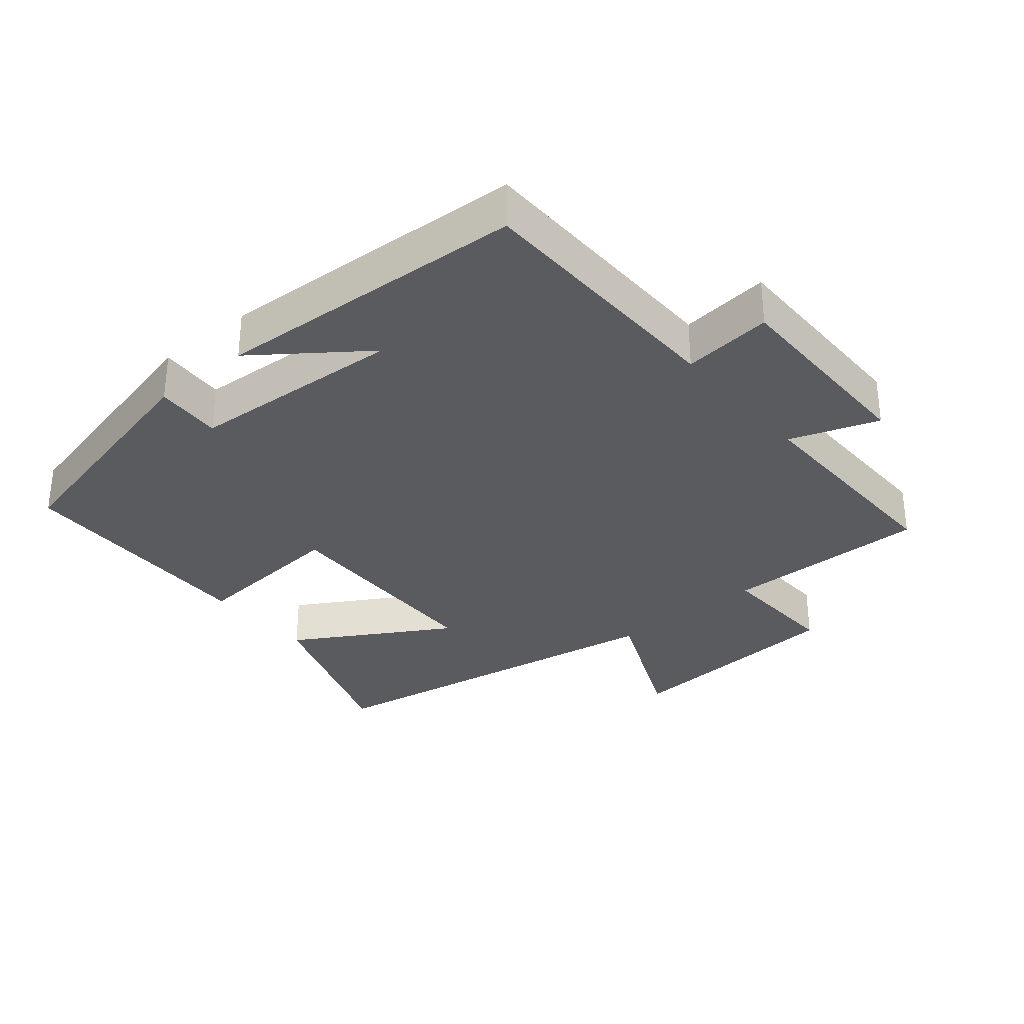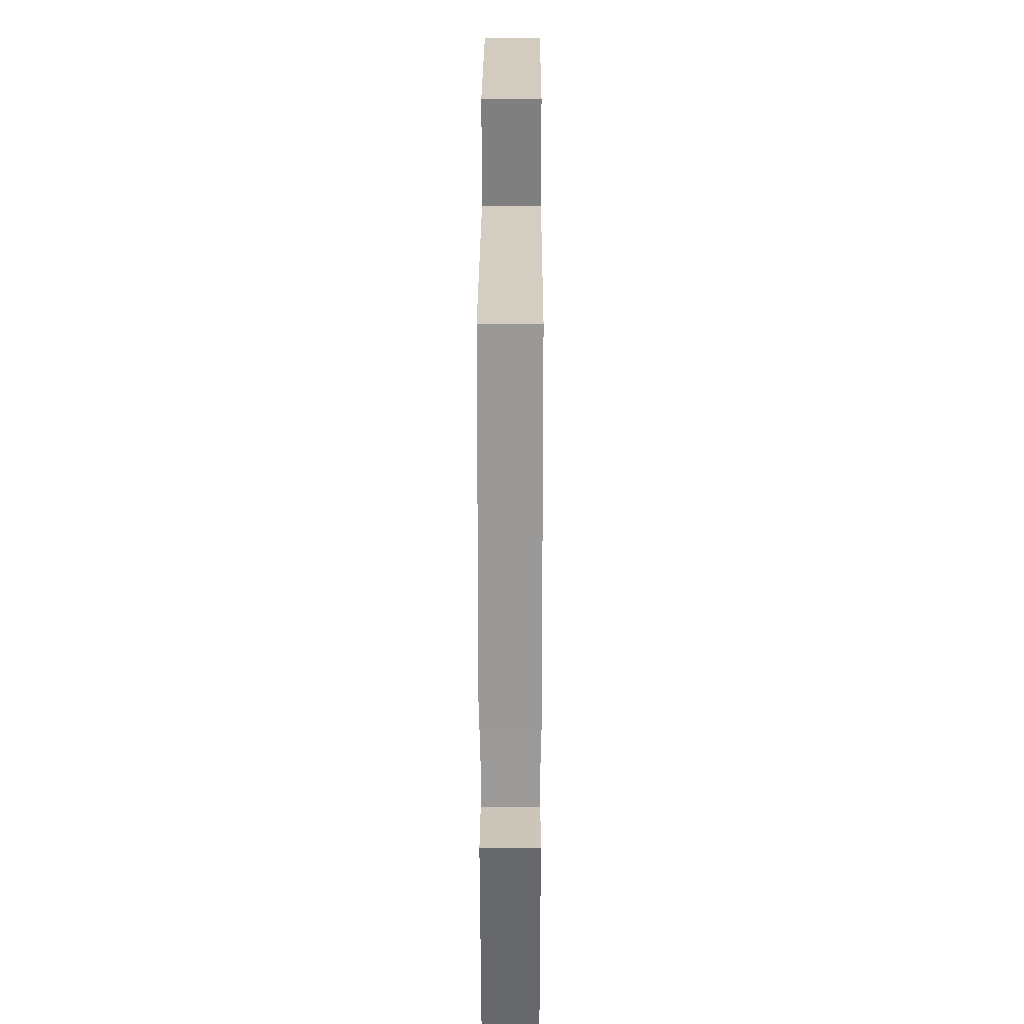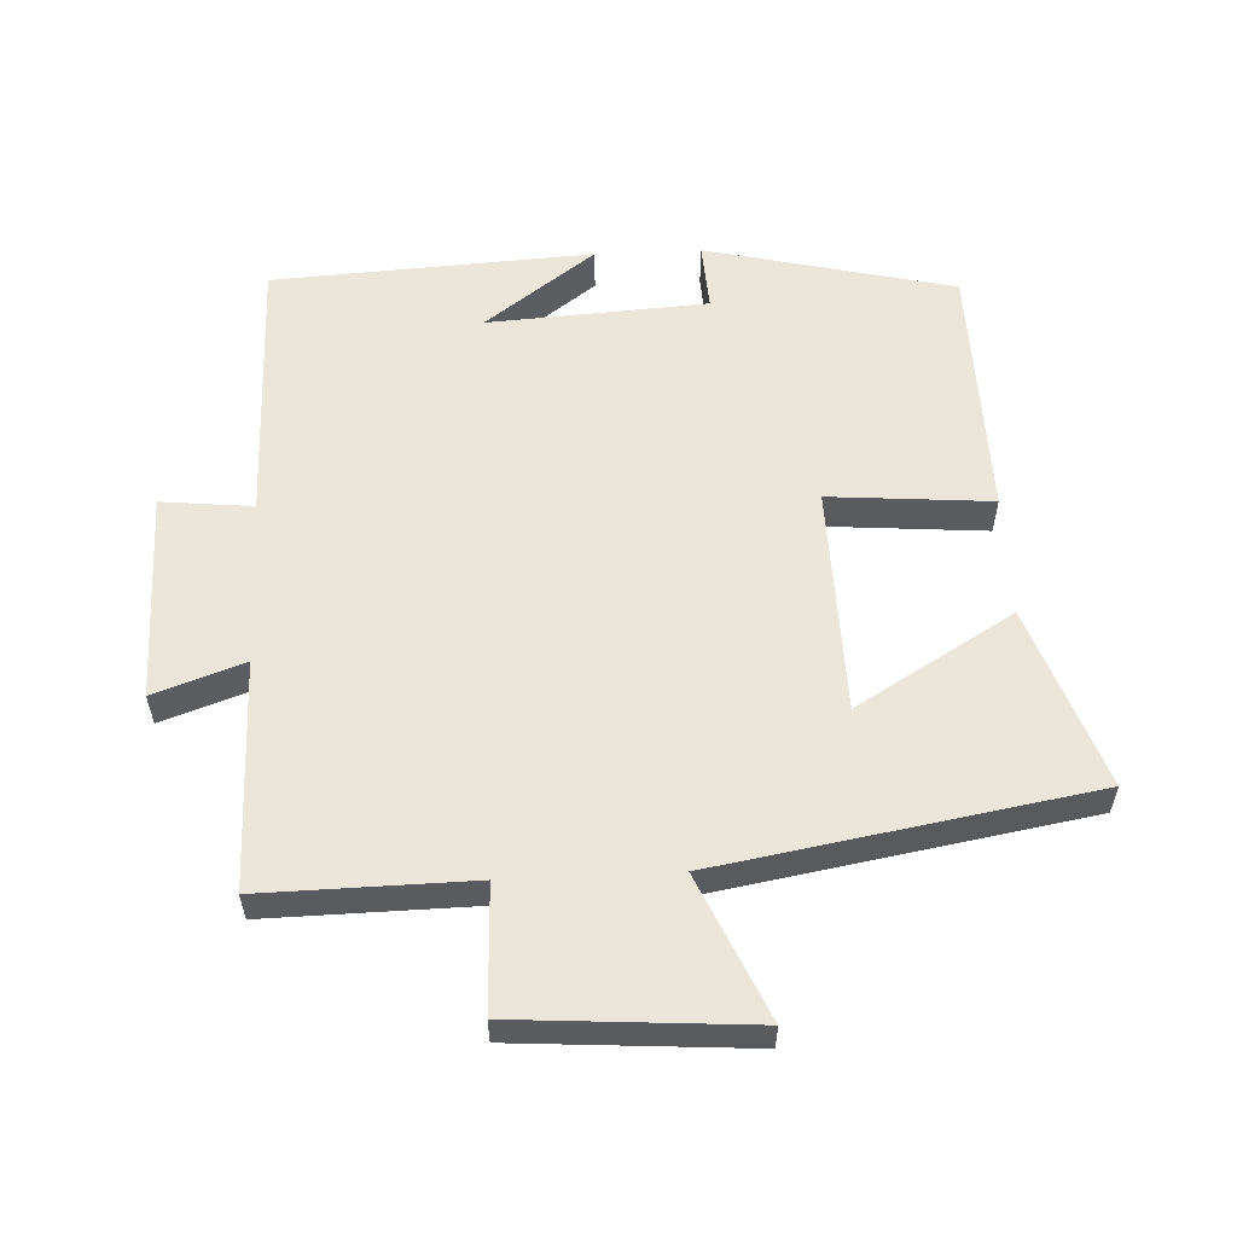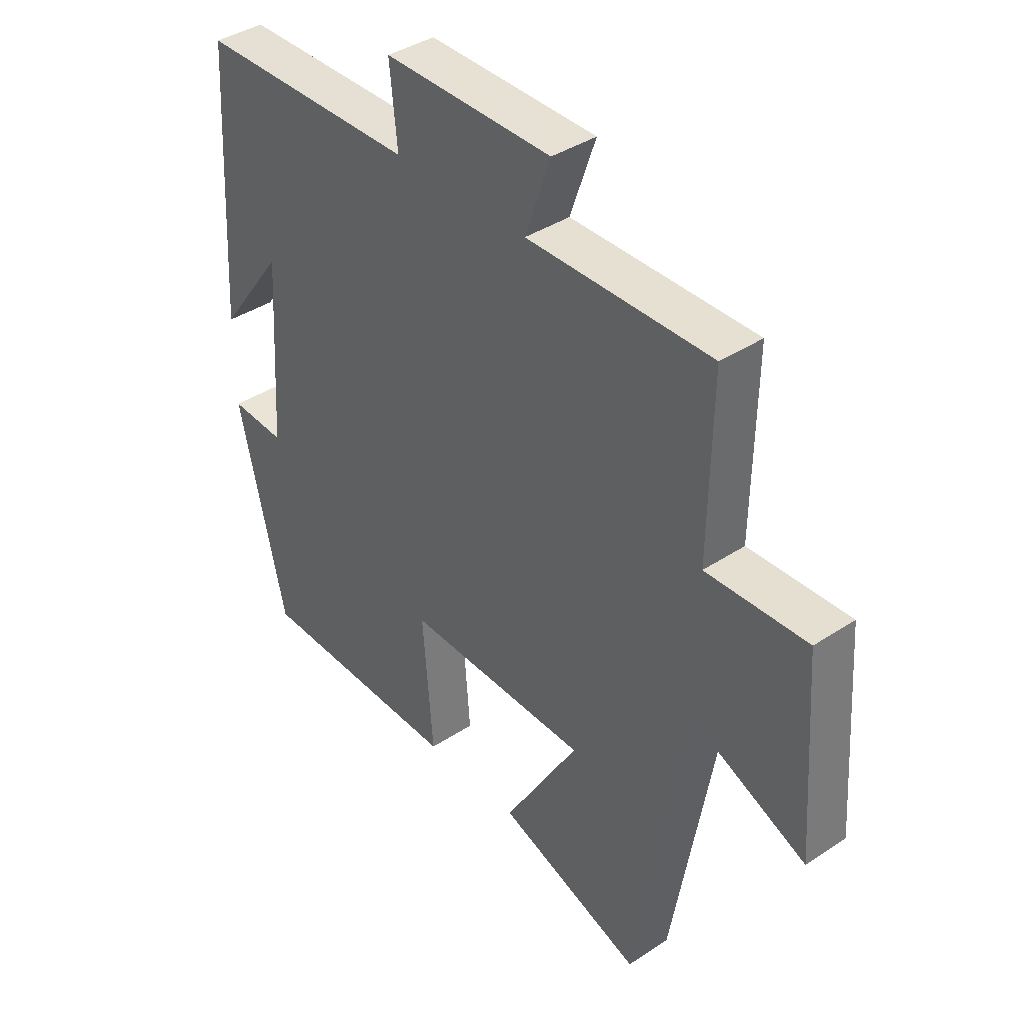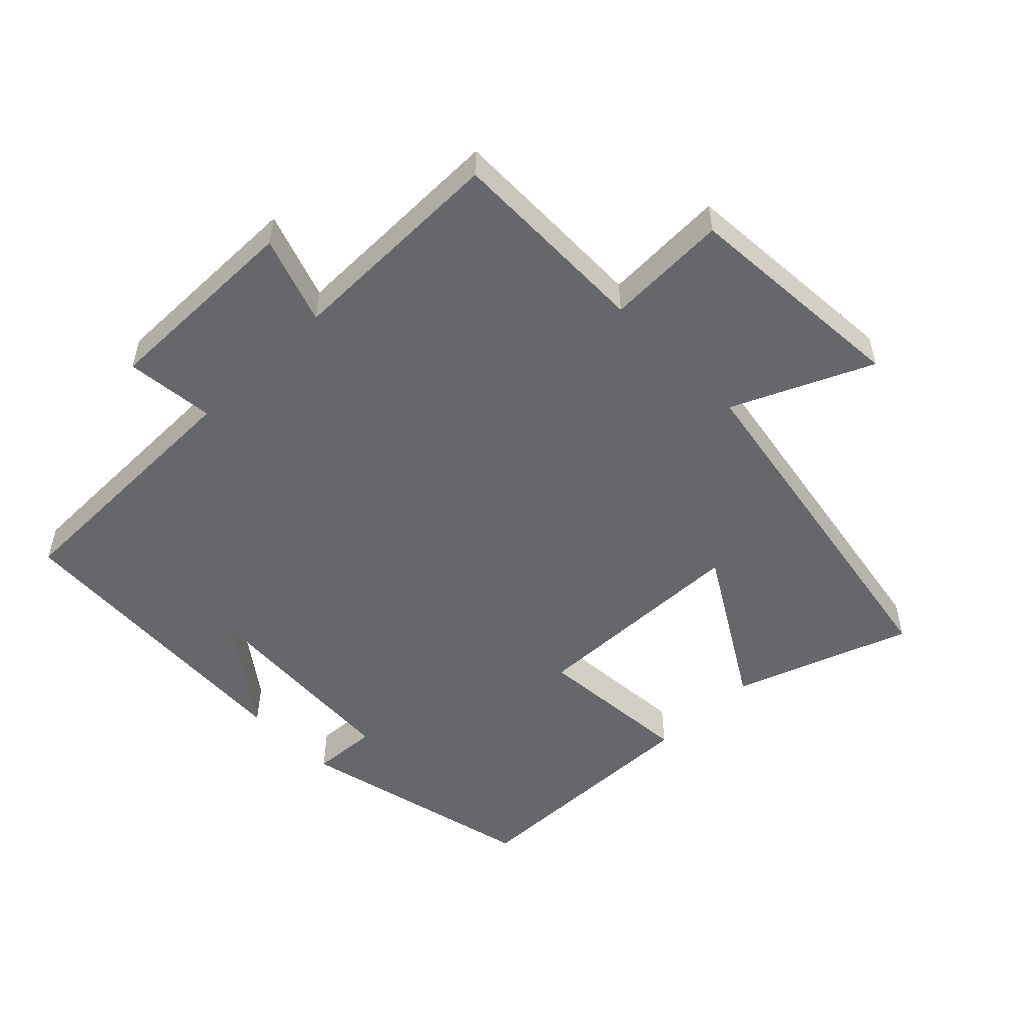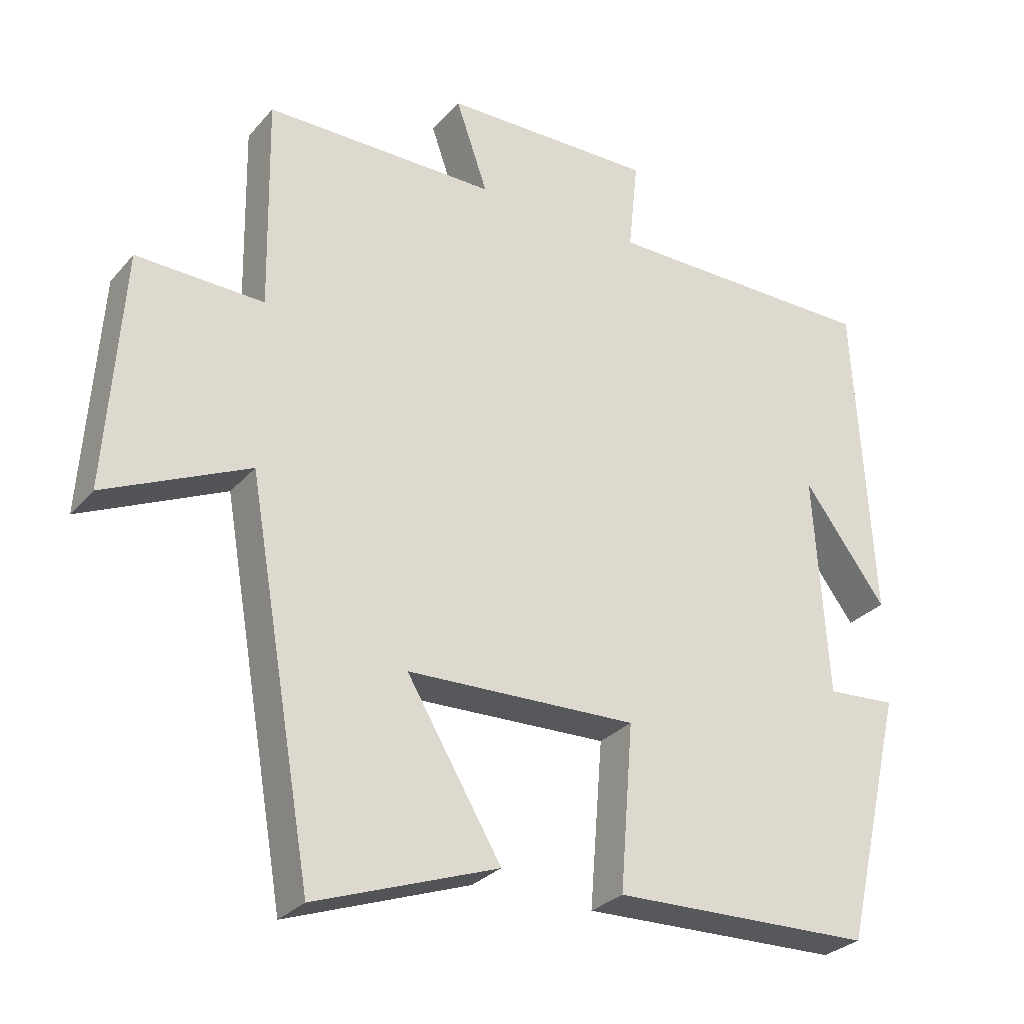
<metadata>
{"format":"obj","ext":"obj","renderer":"f3d","projection":"perspective","resolution":1024,"background":"white","views":[{"elev":-32.2,"azim":-50.0,"up":"+Y"},{"elev":24.2,"azim":-89.8,"up":"+Z"},{"elev":57.2,"azim":87.3,"up":"+Y"},{"elev":39.0,"azim":50.3,"up":"+Z"},{"elev":-52.2,"azim":44.4,"up":"+Y"},{"elev":-28.5,"azim":148.0,"up":"+Z"}]}
</metadata>
<code>
v -0.473 0.07 0.495
v -0.076 0.07 0.5
v -0.09 0.07 0.634
v 0.216 0.07 0.632
v 0.17 0.07 0.5
v 0.505 0.07 0.503
v 0.5 0.07 0.196
v 0.684 0.07 0.203
v 0.708 0.07 -0.141
v 0.5 0.07 -0.048
v 0.406 0.07 -0.594
v 0.141 0.07 -0.5
v 0.278 0.07 -0.27
v -0.056 0.07 -0.262
v -0.037 0.07 -0.5
v -0.414 0.07 -0.492
v -0.5 0.07 -0.128
v -0.4 0.07 -0.134
v -0.38 0.07 0.188
v -0.5 0.07 0.026
v -0.473 0 0.495
v -0.076 0 0.5
v -0.09 0 0.634
v 0.216 0 0.632
v 0.17 0 0.5
v 0.505 0 0.503
v 0.5 0 0.196
v 0.684 0 0.203
v 0.708 0 -0.141
v 0.5 0 -0.048
v 0.406 0 -0.594
v 0.141 0 -0.5
v 0.278 0 -0.27
v -0.056 0 -0.262
v -0.037 0 -0.5
v -0.414 0 -0.492
v -0.5 0 -0.128
v -0.4 0 -0.134
v -0.38 0 0.188
v -0.5 0 0.026
f 19 20 1
f 16 17 18
f 15 16 18
f 14 15 18
f 13 14 18 19
f 10 11 12 13
f 19 1 2
f 13 19 2
f 10 13 2
f 7 8 9 10
f 5 6 7
f 10 2 3
f 7 10 3
f 5 7 3
f 3 4 5
f 21 40 39
f 38 37 36
f 38 36 35
f 38 35 34
f 39 38 34 33
f 33 32 31 30
f 22 21 39
f 22 39 33
f 22 33 30
f 30 29 28 27
f 27 26 25
f 23 22 30
f 23 30 27
f 23 27 25
f 25 24 23
f 1 21 22 2
f 2 22 23 3
f 3 23 24 4
f 4 24 25 5
f 5 25 26 6
f 6 26 27 7
f 7 27 28 8
f 8 28 29 9
f 9 29 30 10
f 10 30 31 11
f 11 31 32 12
f 12 32 33 13
f 13 33 34 14
f 14 34 35 15
f 15 35 36 16
f 16 36 37 17
f 17 37 38 18
f 18 38 39 19
f 19 39 40 20
f 20 40 21 1

</code>
